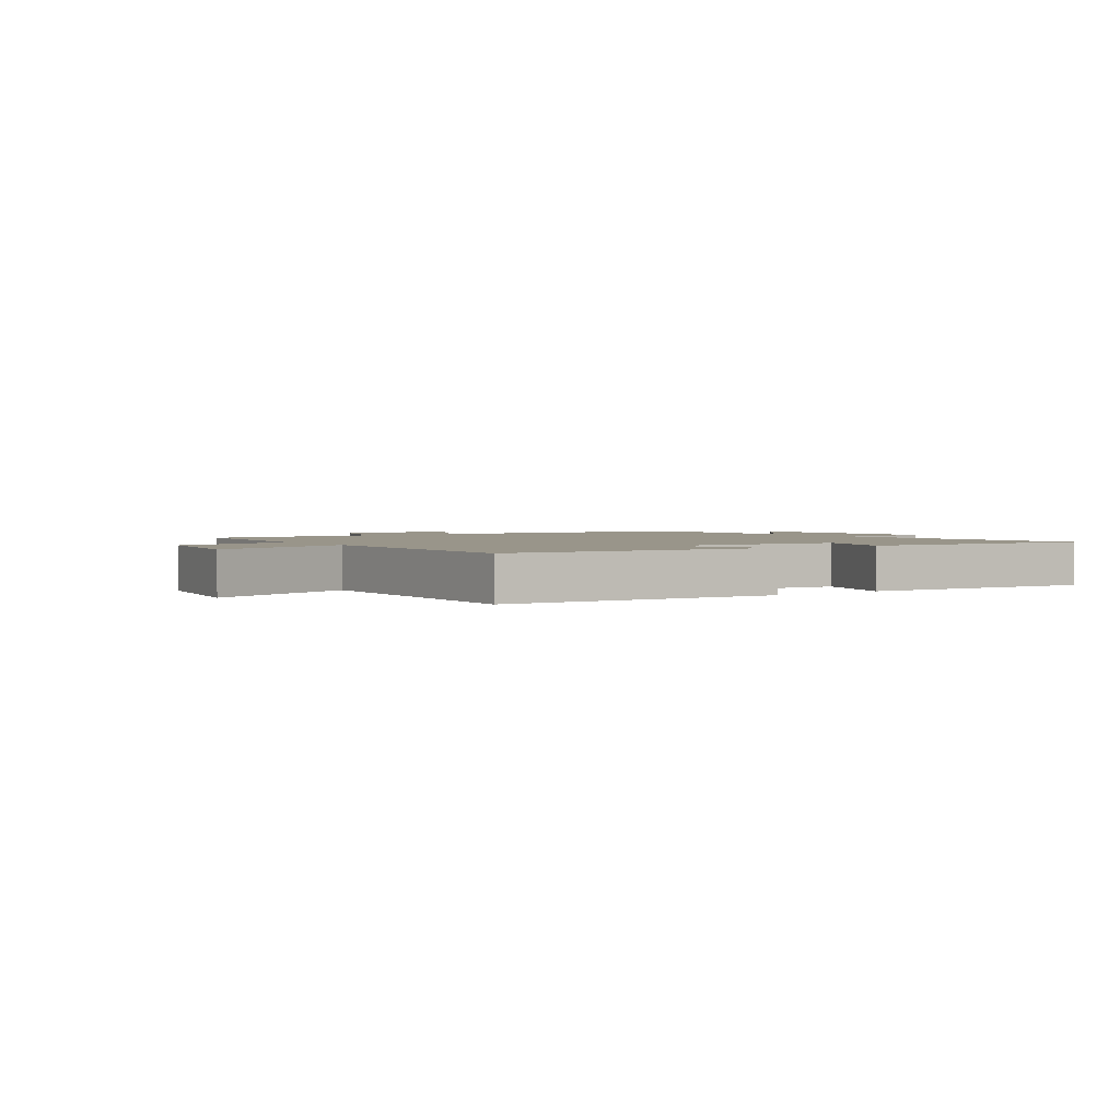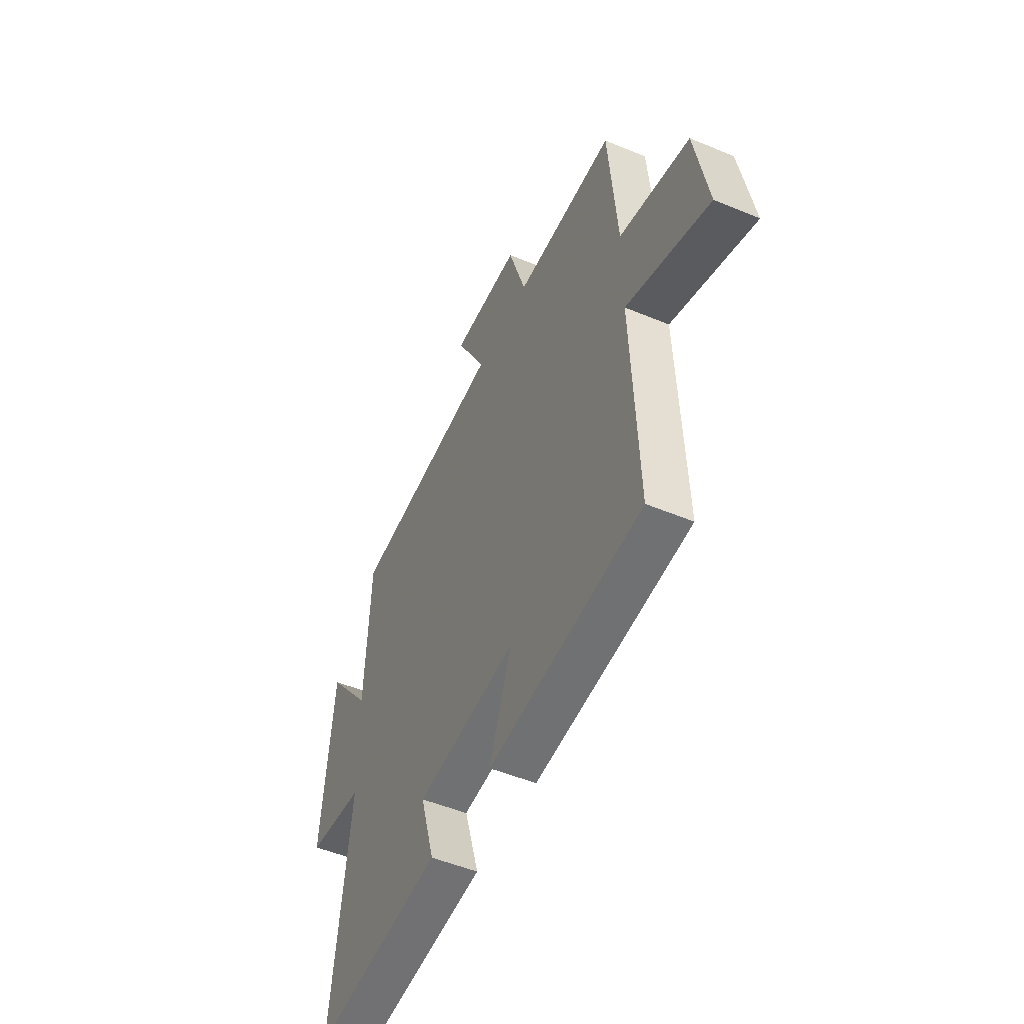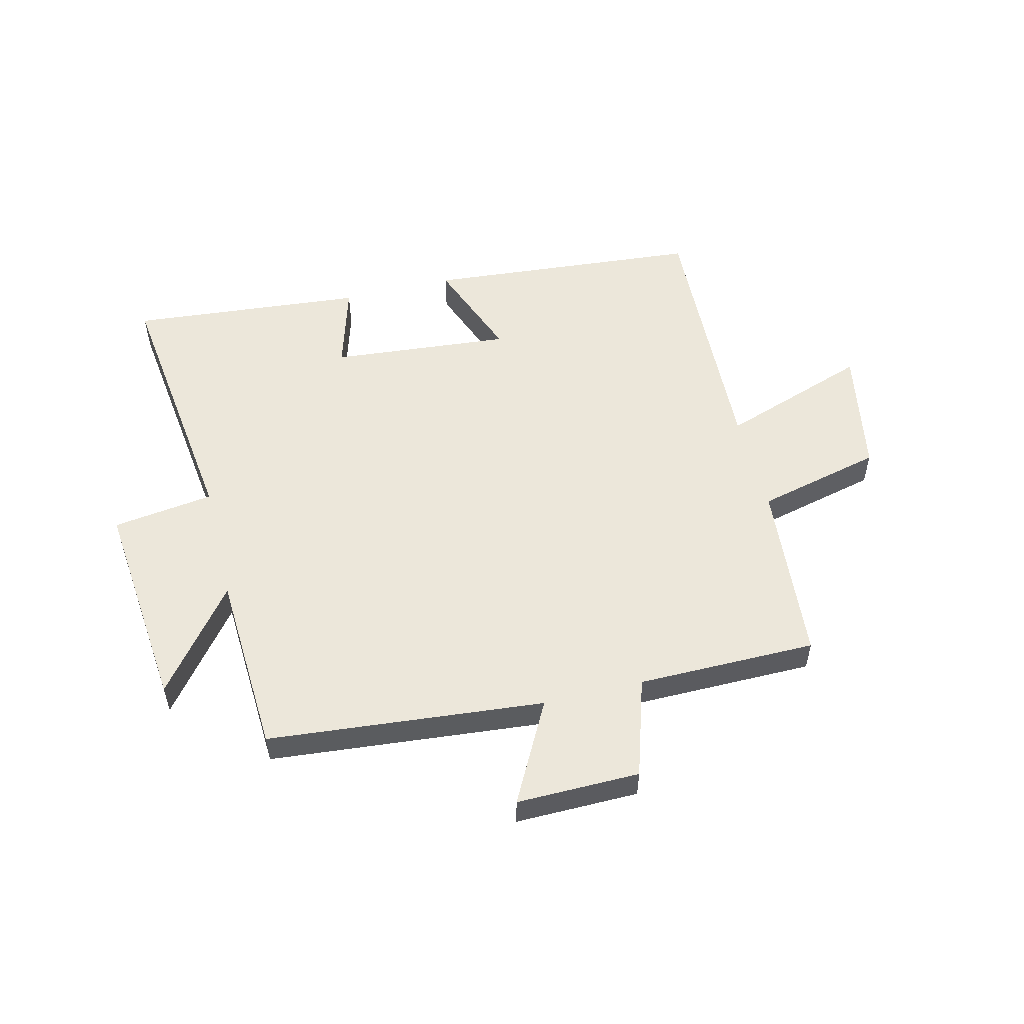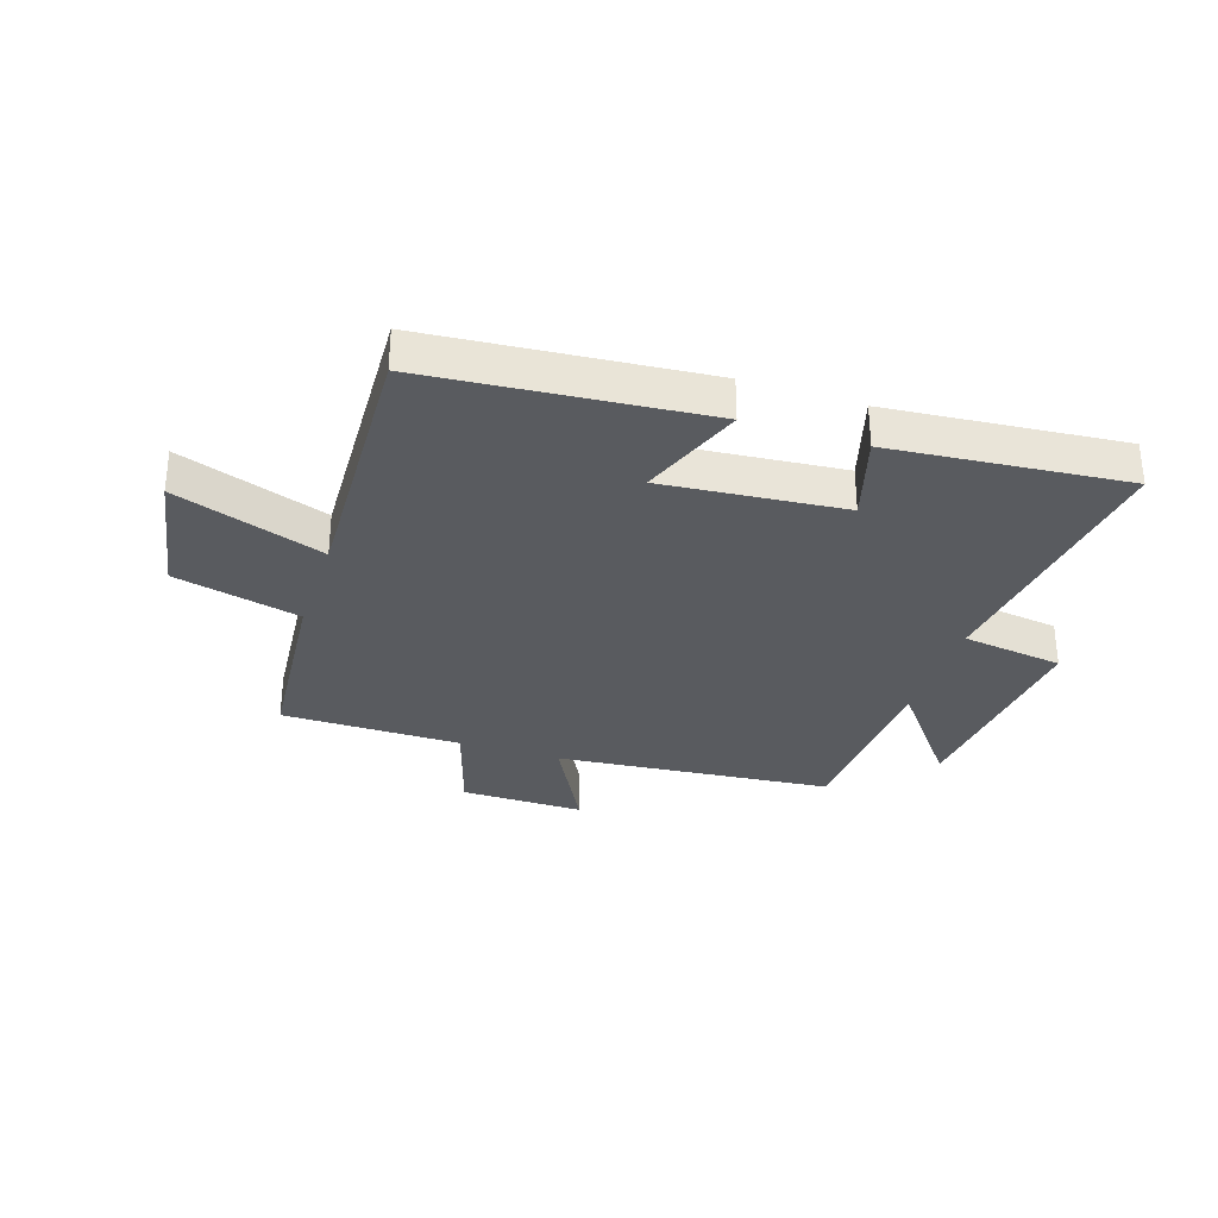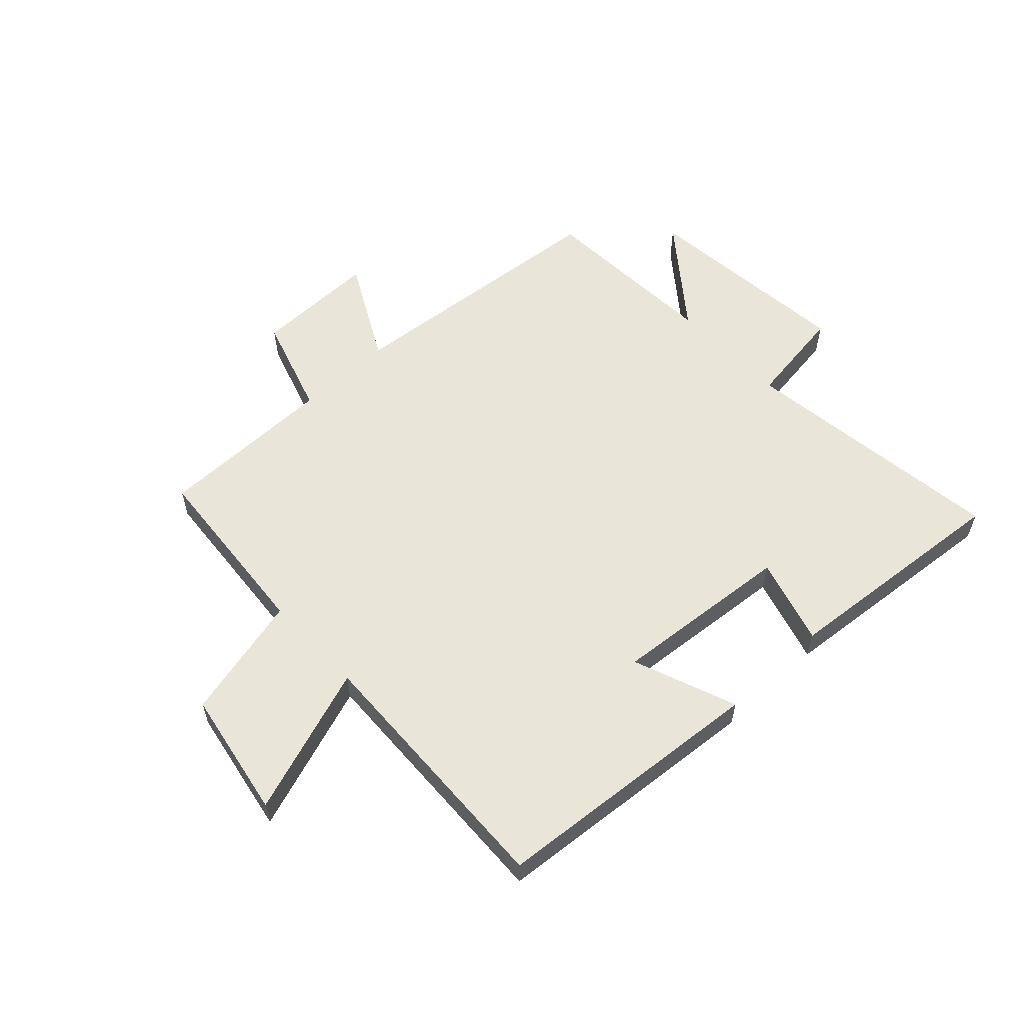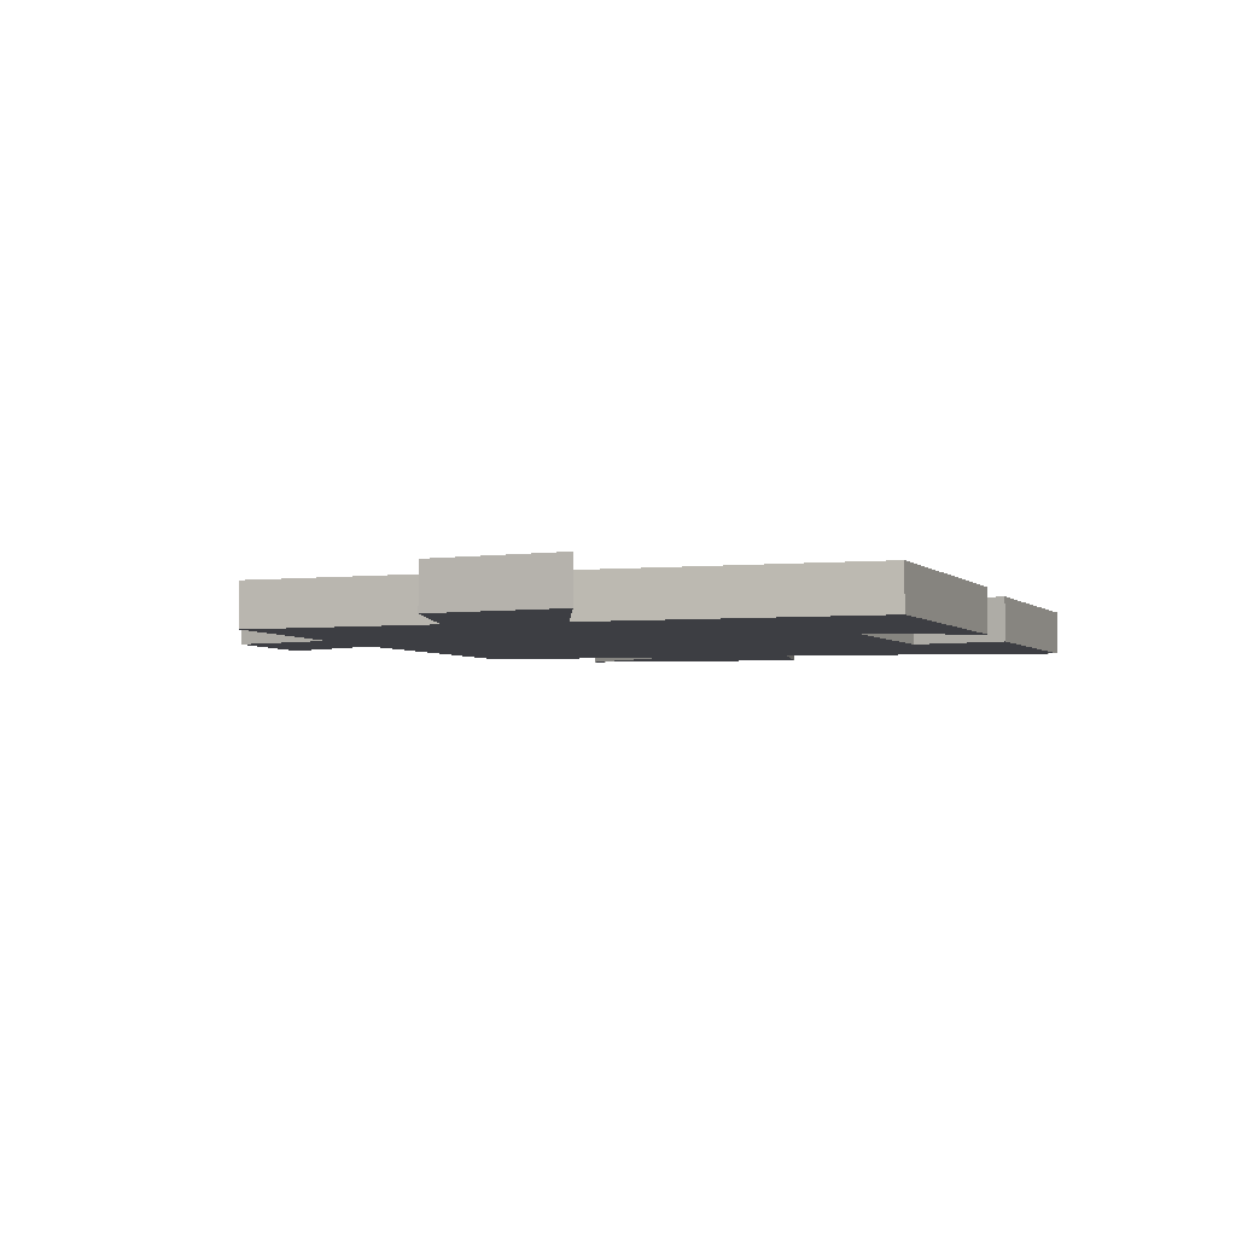
<metadata>
{"format":"obj","ext":"obj","renderer":"f3d","projection":"perspective","resolution":1024,"background":"white","views":[{"elev":2.1,"azim":145.1,"up":"+Y"},{"elev":-50.4,"azim":65.4,"up":"+Z"},{"elev":53.8,"azim":-13.9,"up":"+Y"},{"elev":-32.0,"azim":161.9,"up":"+Y"},{"elev":57.7,"azim":136.8,"up":"+Y"},{"elev":-3.7,"azim":106.7,"up":"+Y"}]}
</metadata>
<code>
v -0.484 0.07 0.455
v -0.009 0.07 0.5
v -0.101 0.07 0.673
v 0.111 0.07 0.671
v 0.165 0.07 0.5
v 0.473 0.07 0.499
v 0.5 0.07 0.183
v 0.716 0.07 0.131
v 0.756 0.07 -0.089
v 0.5 0.07 -0.001
v 0.519 0.07 -0.459
v 0.044 0.07 -0.5
v 0.112 0.07 -0.322
v -0.198 0.07 -0.35
v -0.154 0.07 -0.5
v -0.558 0.07 -0.537
v -0.5 0.07 -0.076
v -0.674 0.07 -0.052
v -0.638 0.07 0.316
v -0.5 0.07 0.14
v -0.484 0 0.455
v -0.009 0 0.5
v -0.101 0 0.673
v 0.111 0 0.671
v 0.165 0 0.5
v 0.473 0 0.499
v 0.5 0 0.183
v 0.716 0 0.131
v 0.756 0 -0.089
v 0.5 0 -0.001
v 0.519 0 -0.459
v 0.044 0 -0.5
v 0.112 0 -0.322
v -0.198 0 -0.35
v -0.154 0 -0.5
v -0.558 0 -0.537
v -0.5 0 -0.076
v -0.674 0 -0.052
v -0.638 0 0.316
v -0.5 0 0.14
f 17 18 19 20
f 17 20 1 2
f 14 15 16 17
f 13 14 17 2
f 10 11 12 13
f 10 13 2
f 7 8 9 10
f 5 6 7 10
f 5 10 2 3
f 3 4 5
f 40 39 38 37
f 22 21 40 37
f 37 36 35 34
f 22 37 34 33
f 33 32 31 30
f 22 33 30
f 30 29 28 27
f 30 27 26 25
f 23 22 30 25
f 25 24 23
f 1 21 22 2
f 2 22 23 3
f 3 23 24 4
f 4 24 25 5
f 5 25 26 6
f 6 26 27 7
f 7 27 28 8
f 8 28 29 9
f 9 29 30 10
f 10 30 31 11
f 11 31 32 12
f 12 32 33 13
f 13 33 34 14
f 14 34 35 15
f 15 35 36 16
f 16 36 37 17
f 17 37 38 18
f 18 38 39 19
f 19 39 40 20
f 20 40 21 1

</code>
